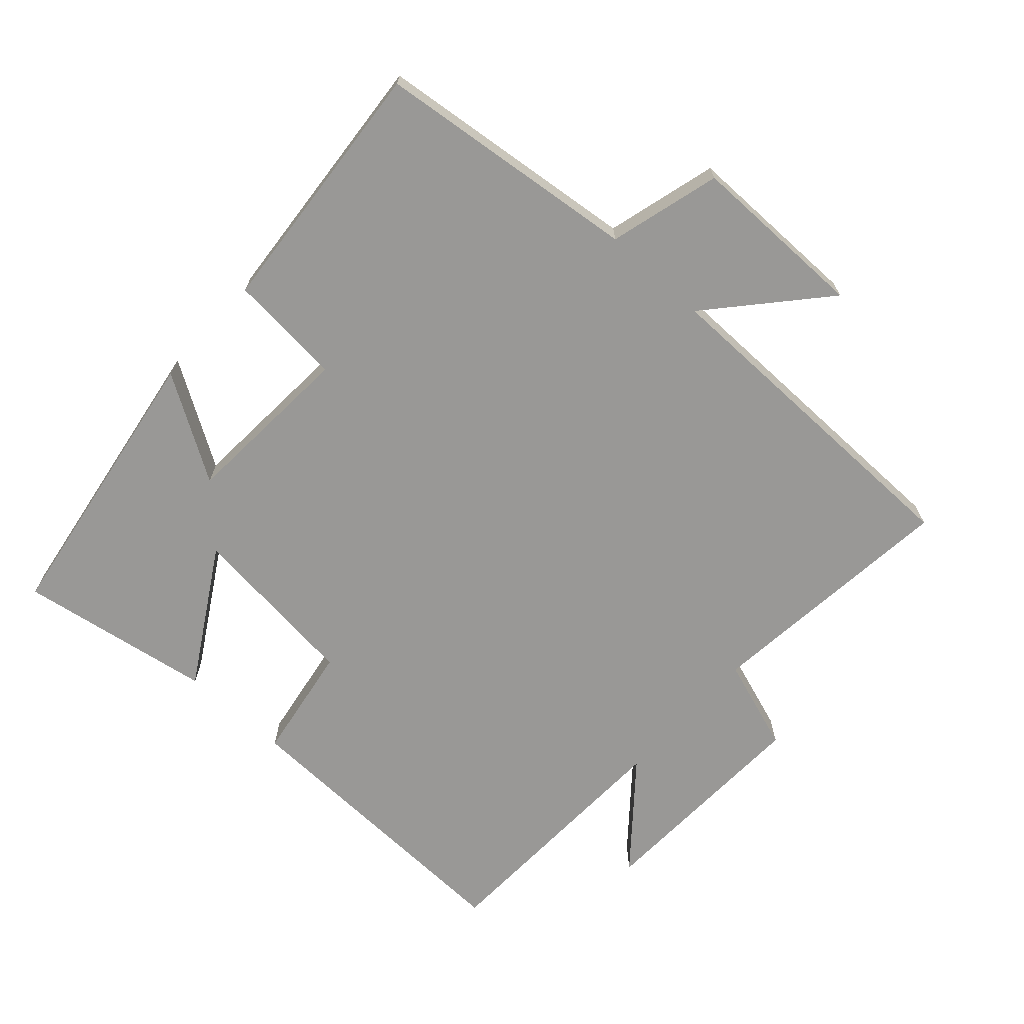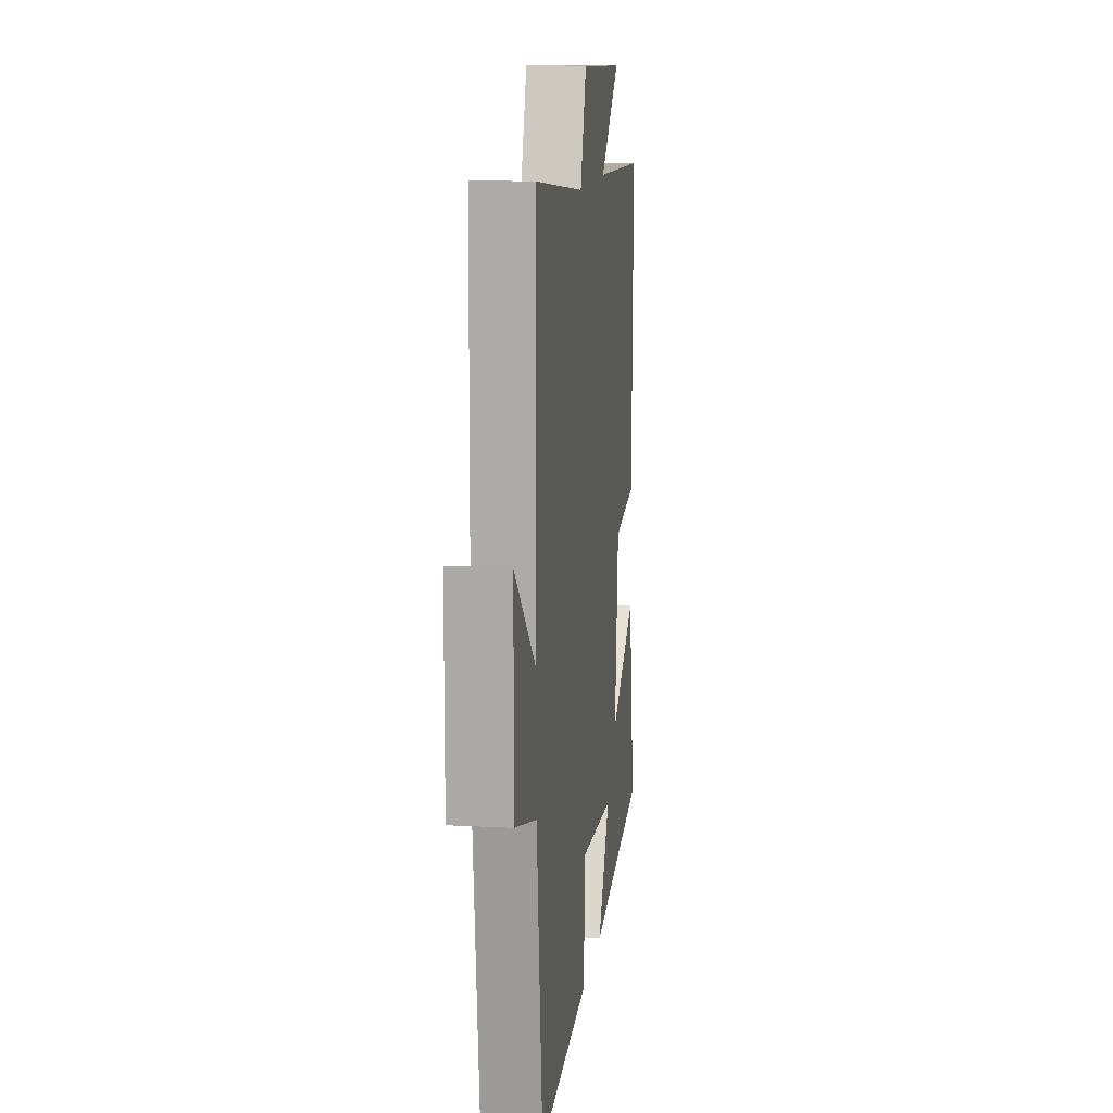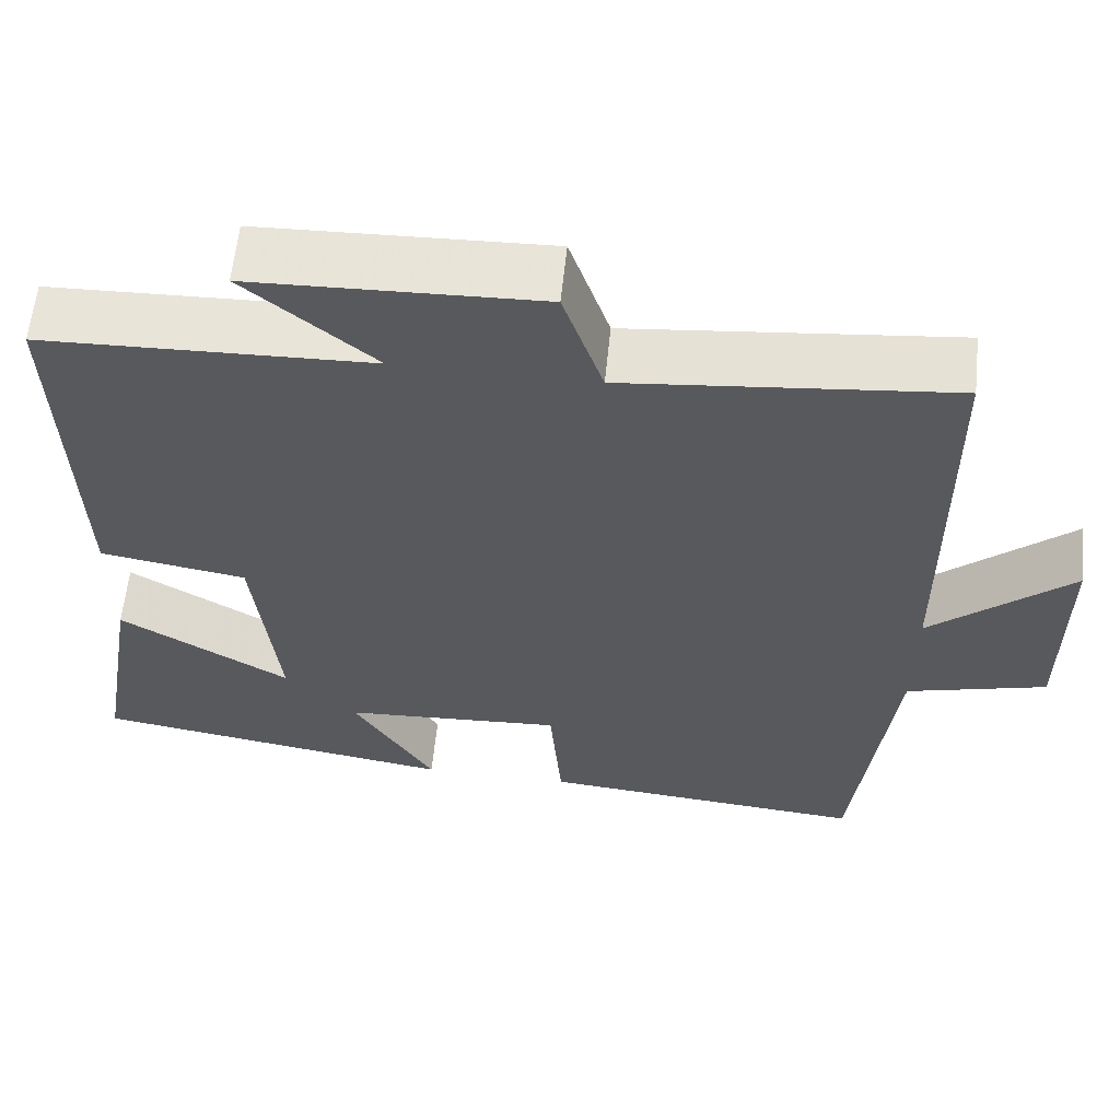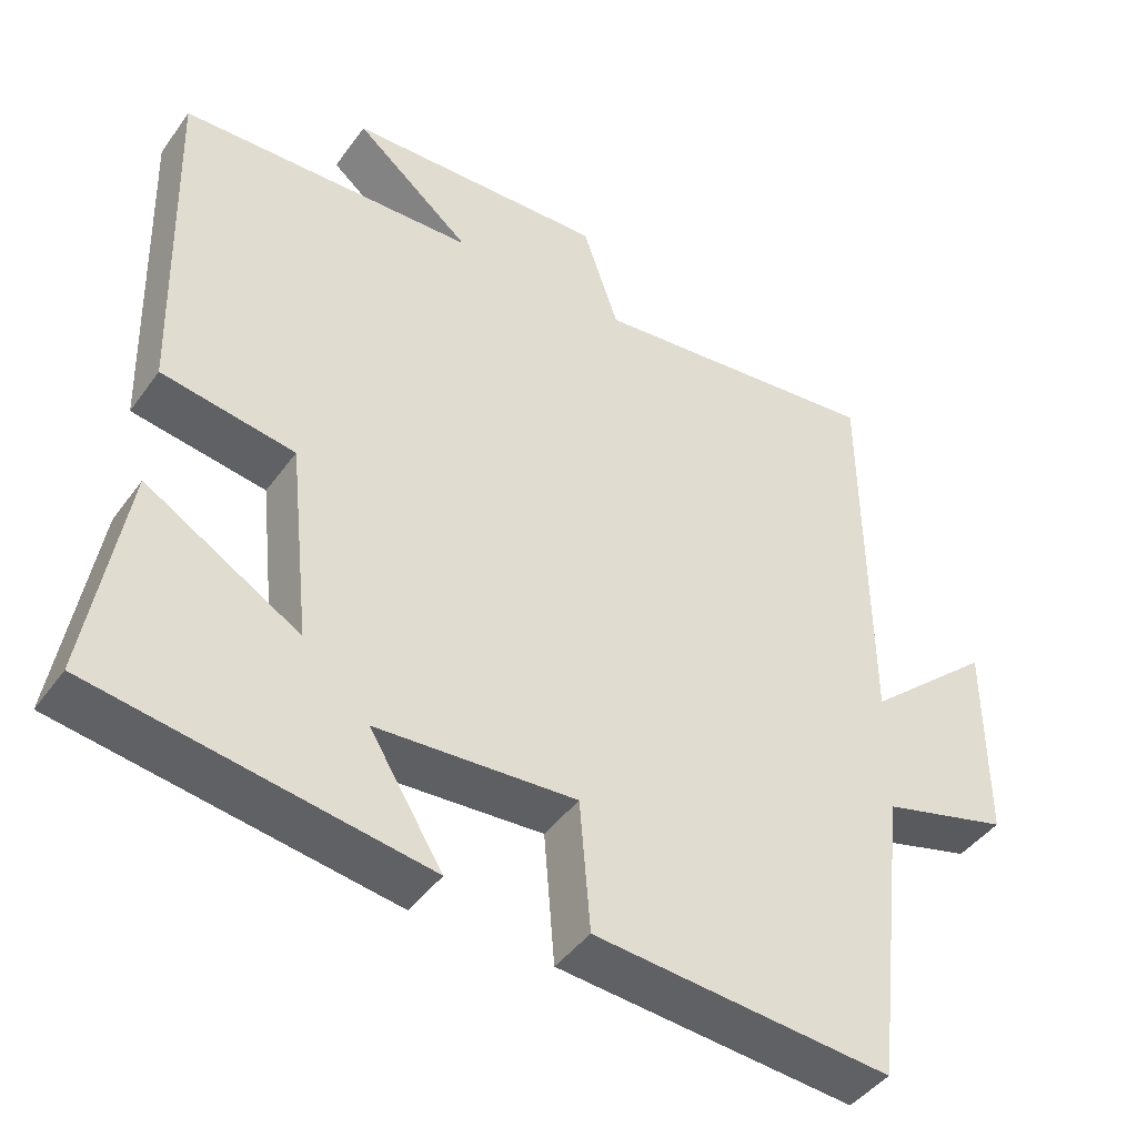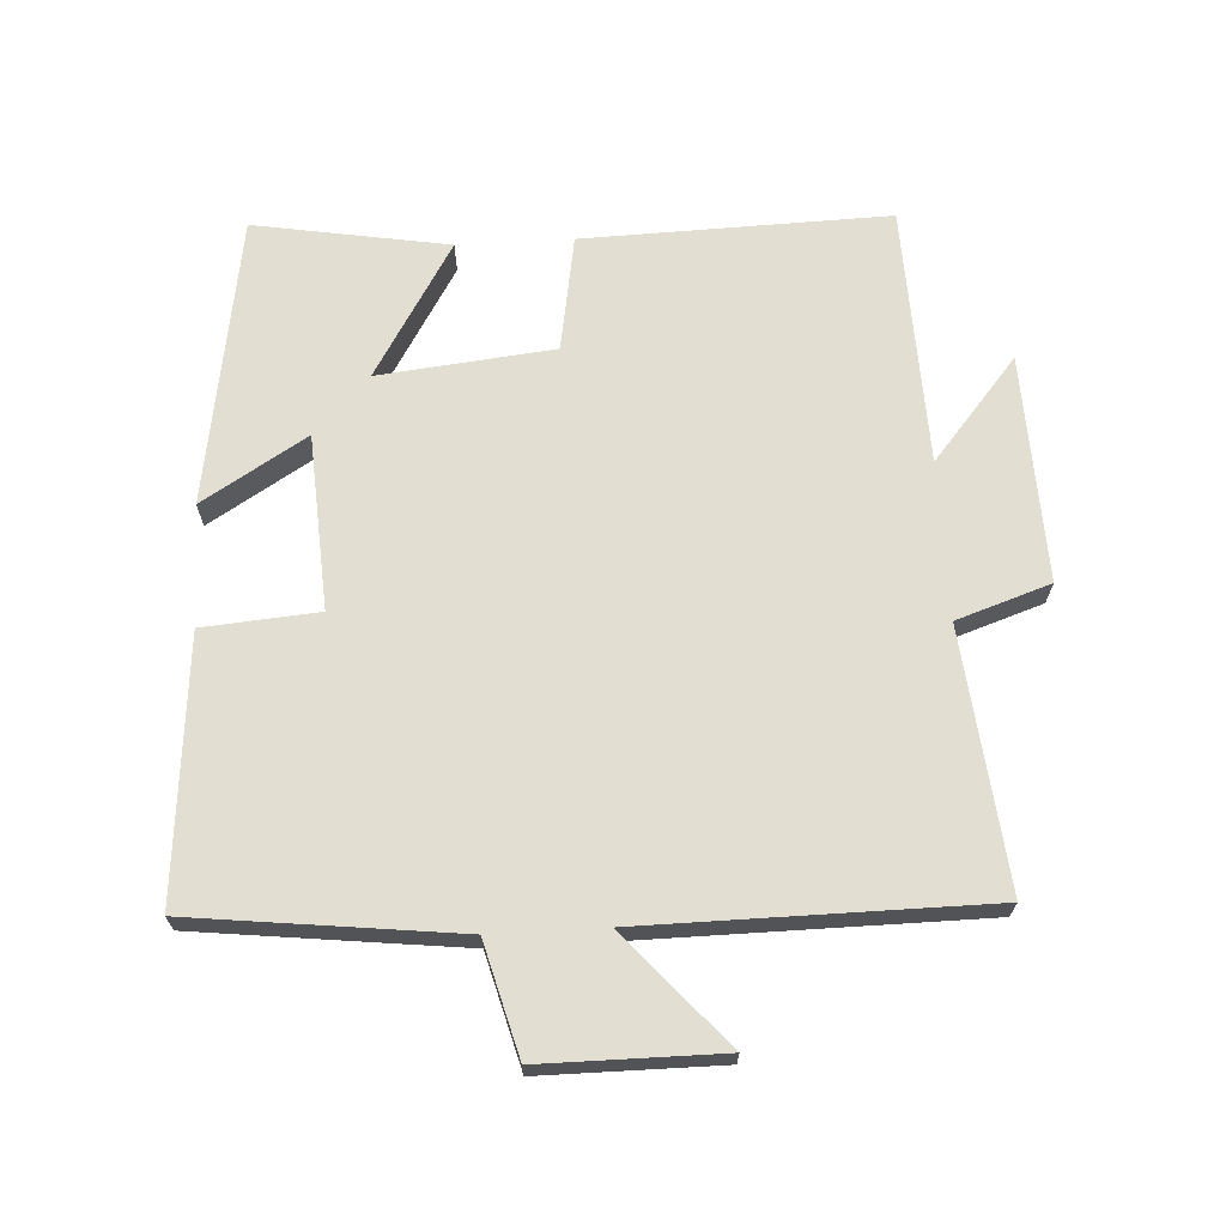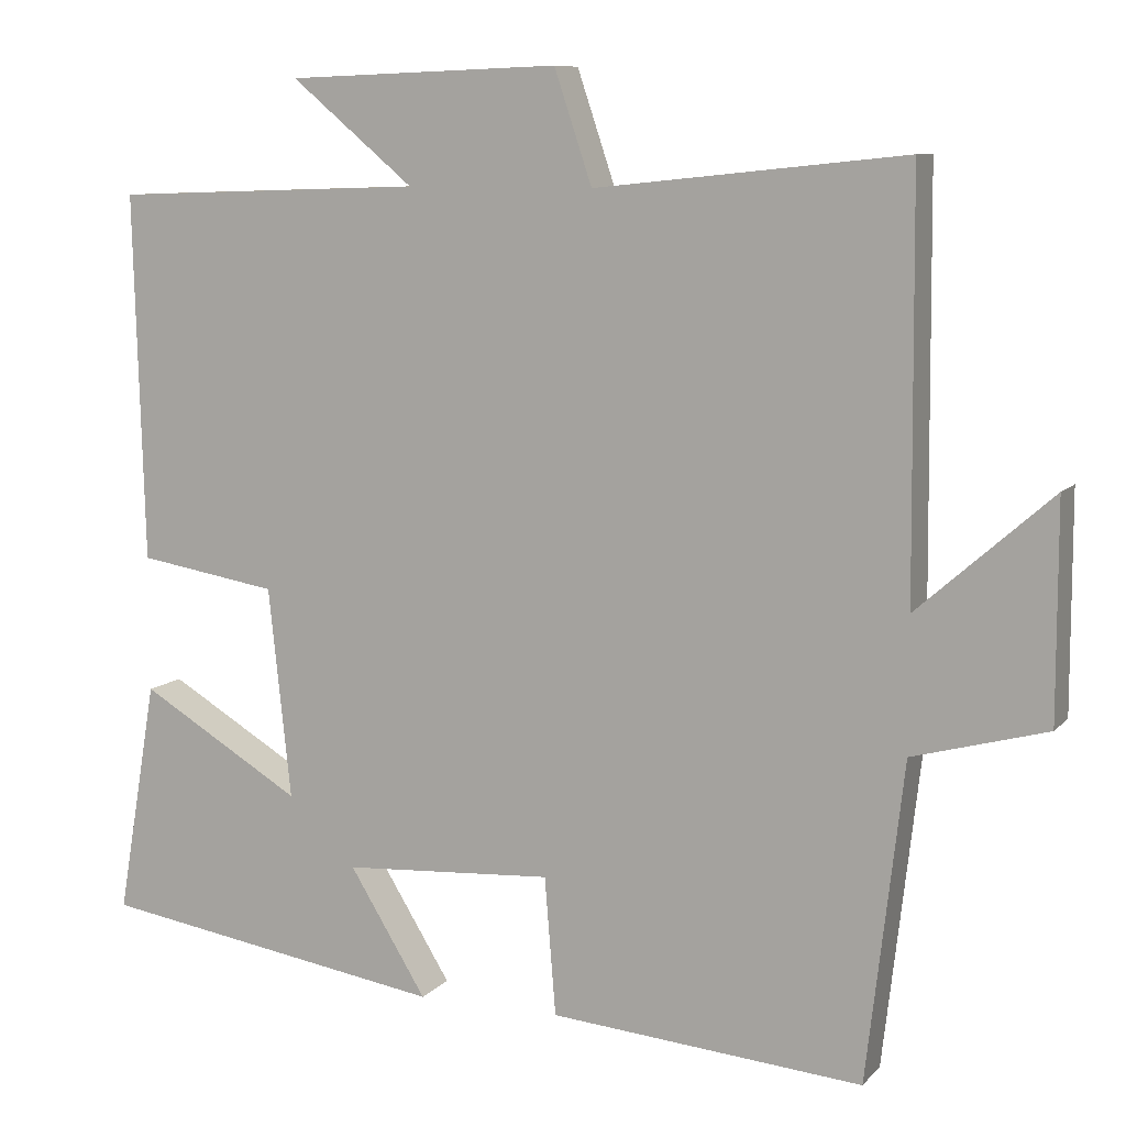
<metadata>
{"format":"obj","ext":"obj","renderer":"f3d","projection":"perspective","resolution":1024,"background":"white","views":[{"elev":-68.6,"azim":-132.3,"up":"+Y"},{"elev":12.4,"azim":-82.7,"up":"+Z"},{"elev":60.2,"azim":-174.1,"up":"+Z"},{"elev":-43.8,"azim":146.8,"up":"+Z"},{"elev":67.6,"azim":-93.2,"up":"+Y"},{"elev":9.0,"azim":-156.8,"up":"+Z"}]}
</metadata>
<code>
v 0.549 0.07 -0.431
v 0.116 0.07 -0.5
v 0.212 0.07 -0.344
v -0.05 0.07 -0.328
v -0.064 0.07 -0.5
v -0.454 0.07 -0.534
v -0.5 0.07 -0.138
v -0.667 0.07 -0.093
v -0.667 0.07 0.175
v -0.5 0.07 0.028
v -0.496 0.07 0.54
v -0.11 0.07 0.5
v -0.063 0.07 0.64
v 0.277 0.07 0.628
v 0.124 0.07 0.5
v 0.513 0.07 0.487
v 0.5 0.07 0.03
v 0.326 0.07 0.001
v 0.298 0.07 -0.261
v 0.5 0.07 -0.14
v 0.549 0 -0.431
v 0.116 0 -0.5
v 0.212 0 -0.344
v -0.05 0 -0.328
v -0.064 0 -0.5
v -0.454 0 -0.534
v -0.5 0 -0.138
v -0.667 0 -0.093
v -0.667 0 0.175
v -0.5 0 0.028
v -0.496 0 0.54
v -0.11 0 0.5
v -0.063 0 0.64
v 0.277 0 0.628
v 0.124 0 0.5
v 0.513 0 0.487
v 0.5 0 0.03
v 0.326 0 0.001
v 0.298 0 -0.261
v 0.5 0 -0.14
f 19 20 1 2
f 15 16 17 18
f 15 18 19
f 12 13 14 15
f 12 15 19
f 10 11 12 19
f 7 8 9 10
f 4 5 6 7
f 3 4 7 10
f 19 2 3
f 3 10 19
f 22 21 40 39
f 38 37 36 35
f 39 38 35
f 35 34 33 32
f 39 35 32
f 39 32 31 30
f 30 29 28 27
f 27 26 25 24
f 30 27 24 23
f 23 22 39
f 39 30 23
f 1 21 22 2
f 2 22 23 3
f 3 23 24 4
f 4 24 25 5
f 5 25 26 6
f 6 26 27 7
f 7 27 28 8
f 8 28 29 9
f 9 29 30 10
f 10 30 31 11
f 11 31 32 12
f 12 32 33 13
f 13 33 34 14
f 14 34 35 15
f 15 35 36 16
f 16 36 37 17
f 17 37 38 18
f 18 38 39 19
f 19 39 40 20
f 20 40 21 1

</code>
